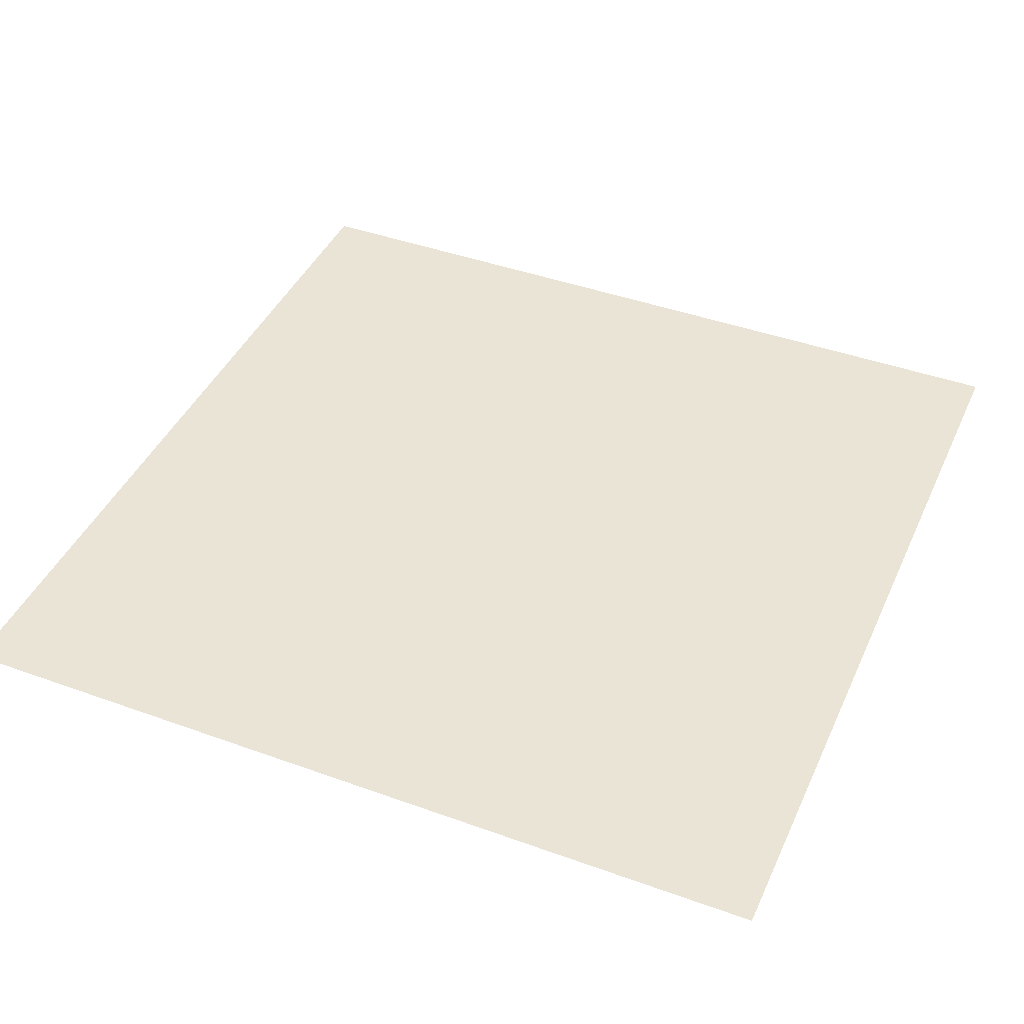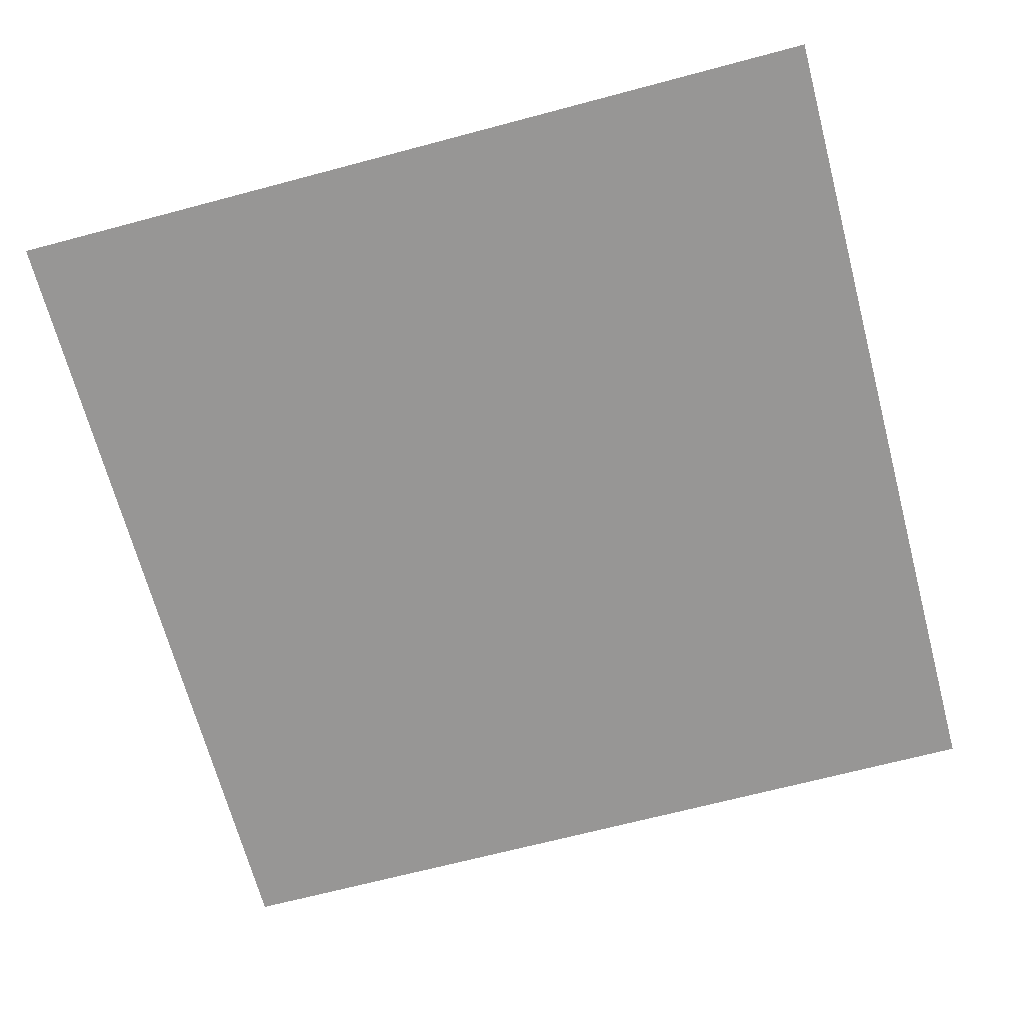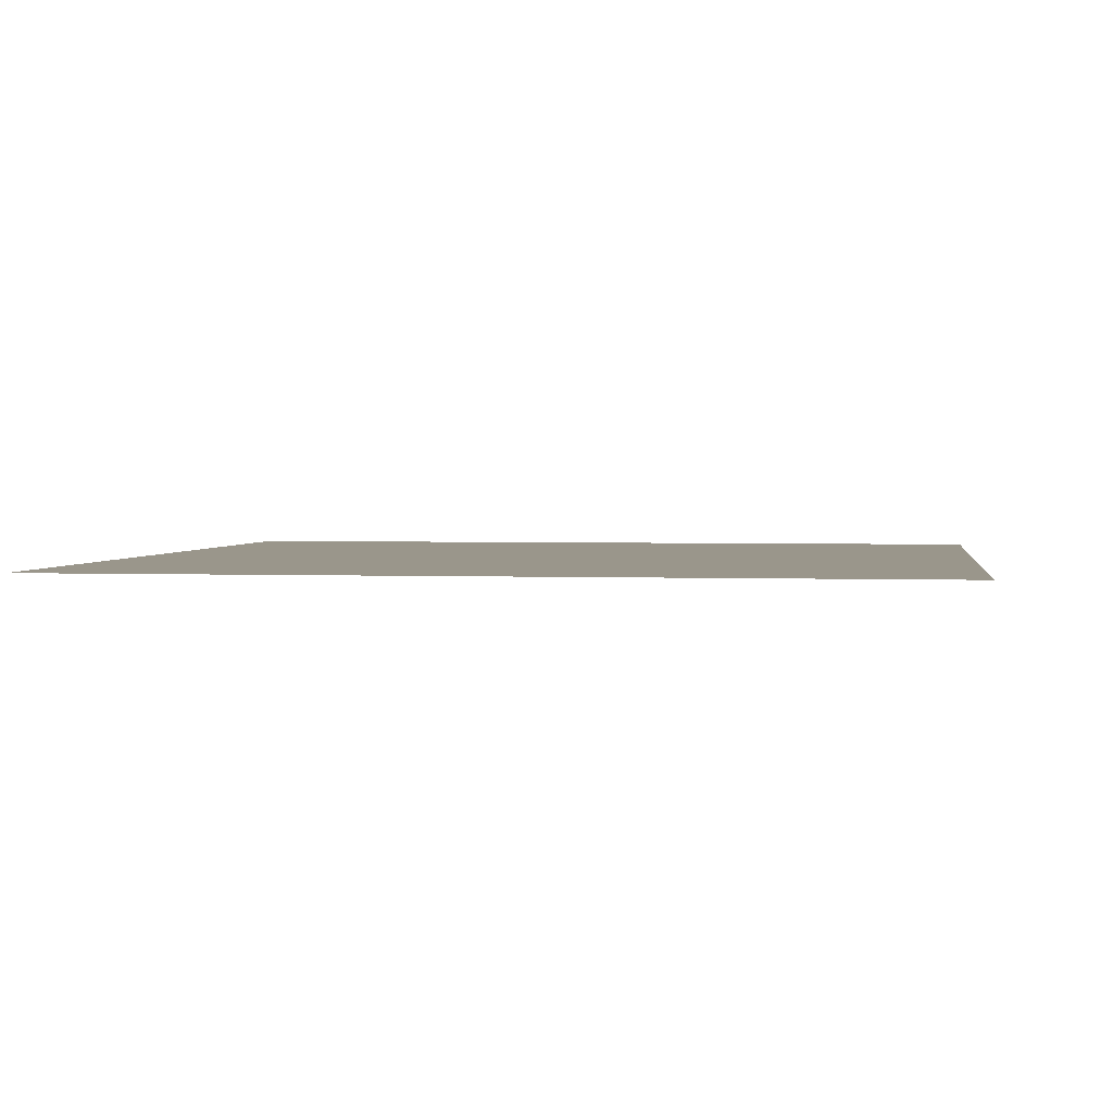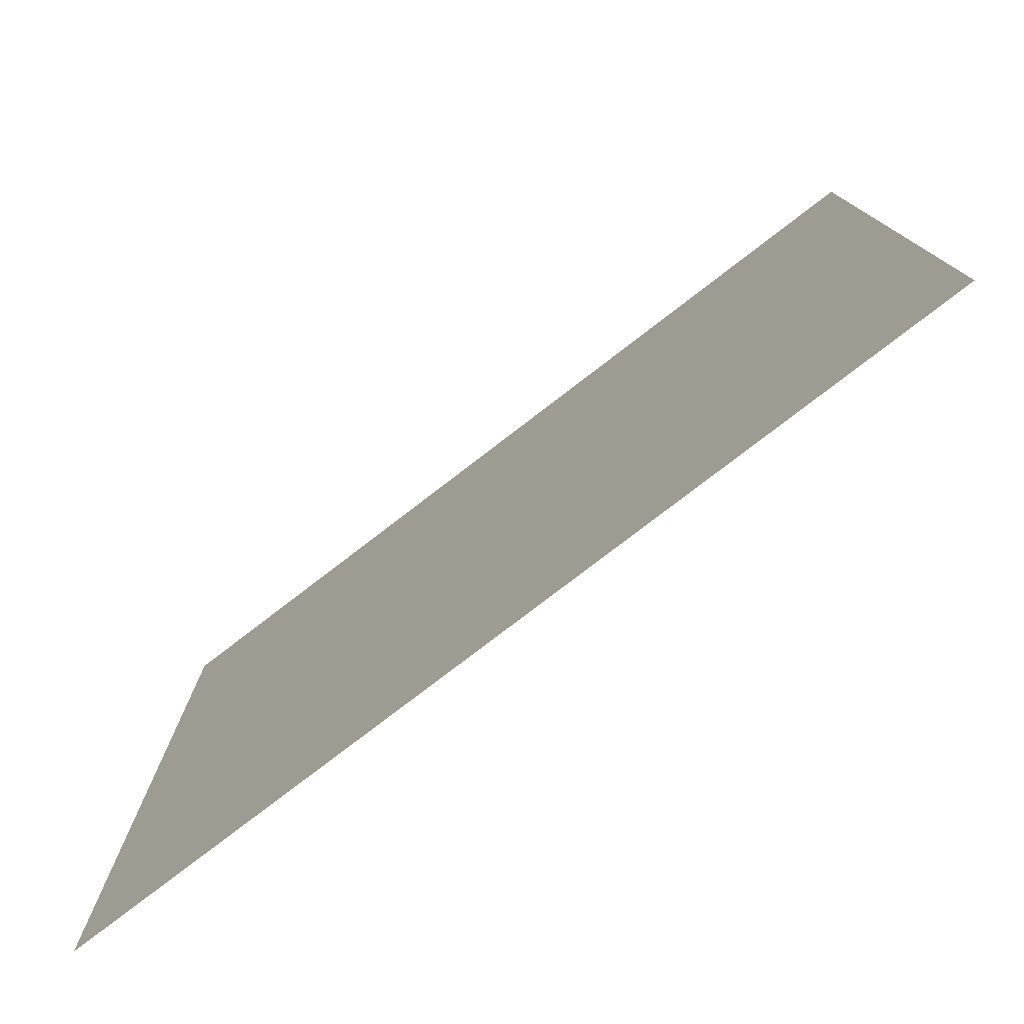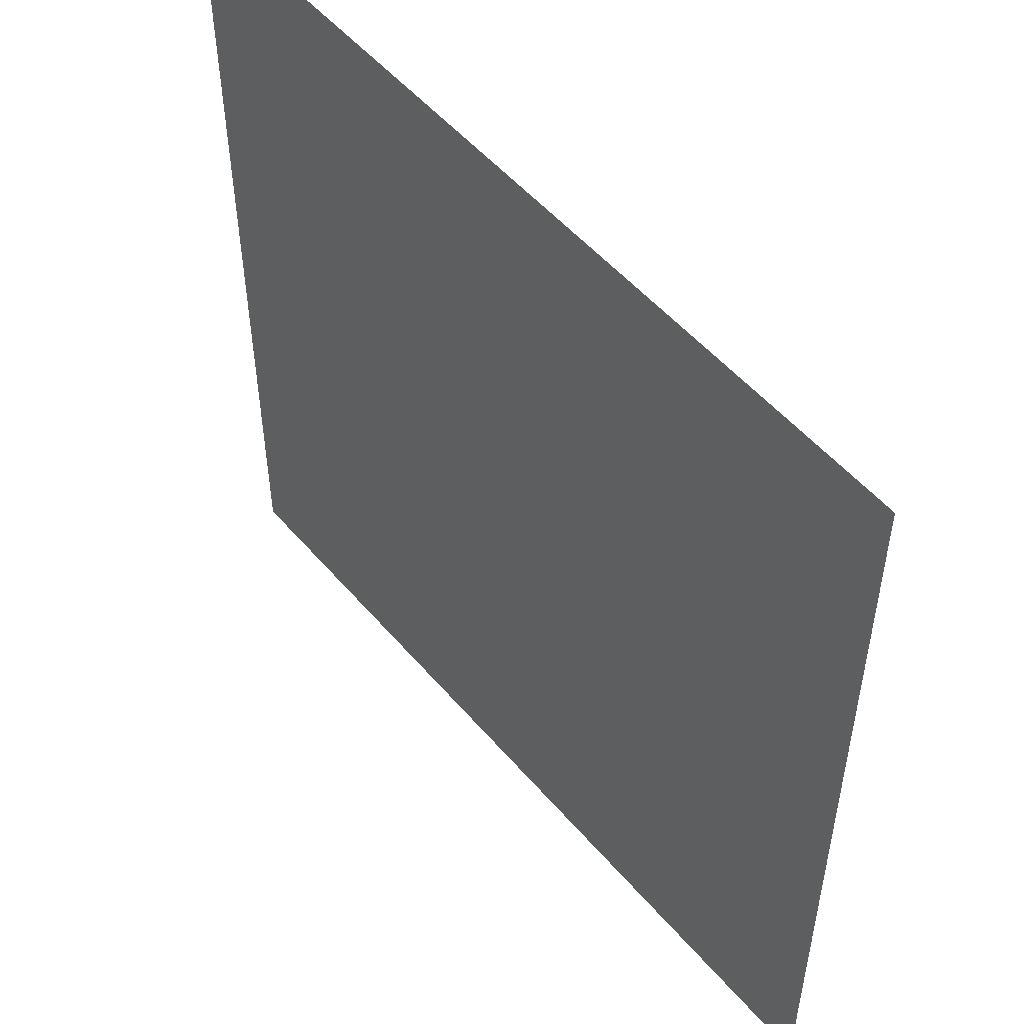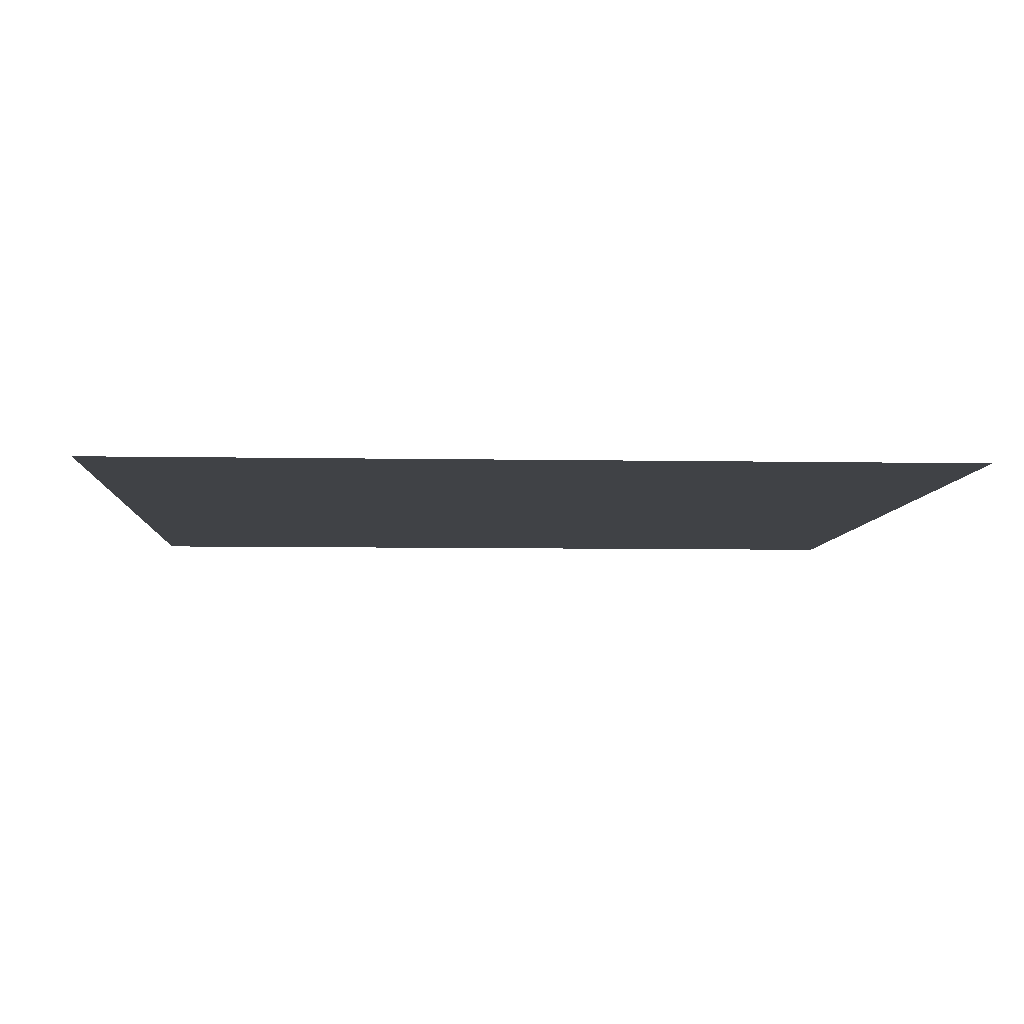
<metadata>
{"format":"obj","ext":"obj","renderer":"f3d","projection":"perspective","resolution":1024,"background":"white","views":[{"elev":42.7,"azim":23.3,"up":"+Y"},{"elev":-67.9,"azim":14.9,"up":"+Y"},{"elev":2.3,"azim":8.3,"up":"+Y"},{"elev":-78.5,"azim":-142.5,"up":"+Z"},{"elev":52.3,"azim":-129.2,"up":"+Z"},{"elev":-6.5,"azim":176.8,"up":"+Y"}]}
</metadata>
<code>
o Plane
v -100 0 100
v 100 0 100
v -100 0 -100
v 100 0 -100
f 2 3 1
f 2 4 3

</code>
